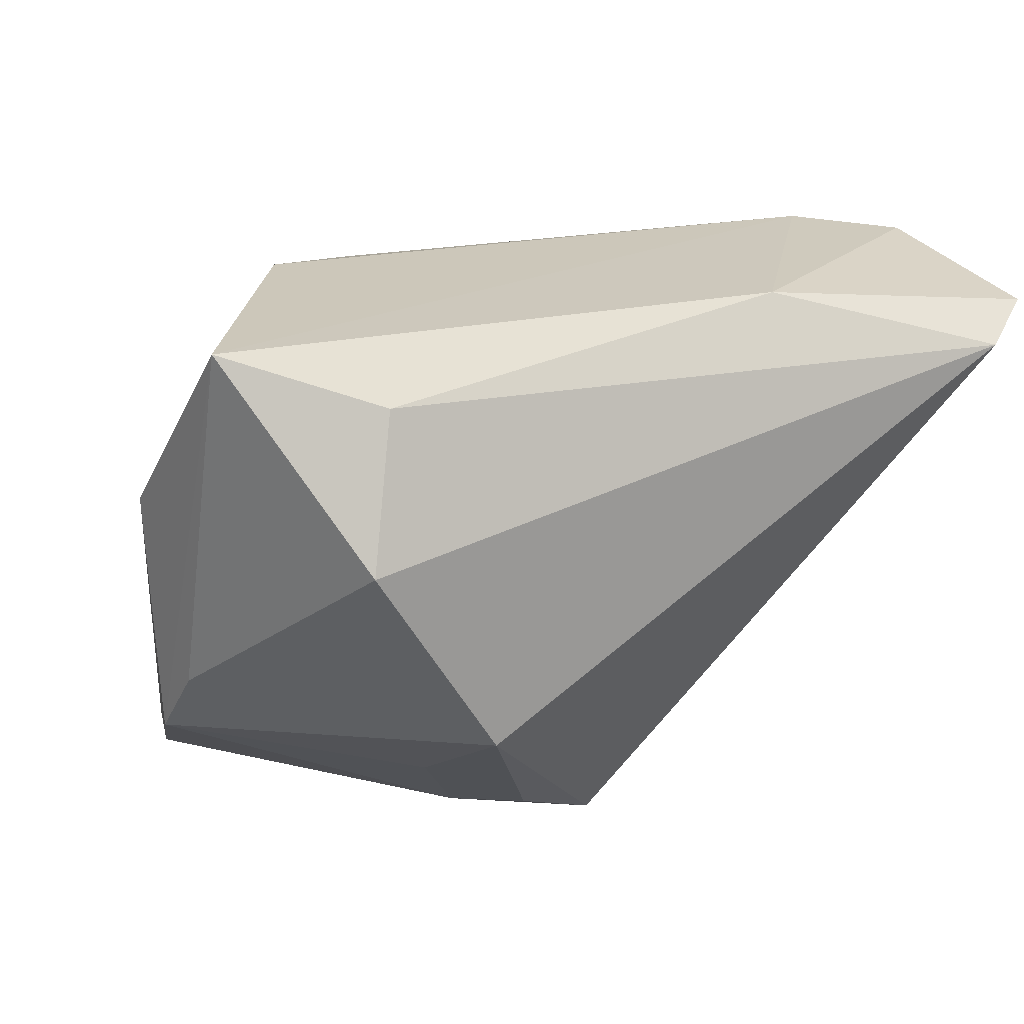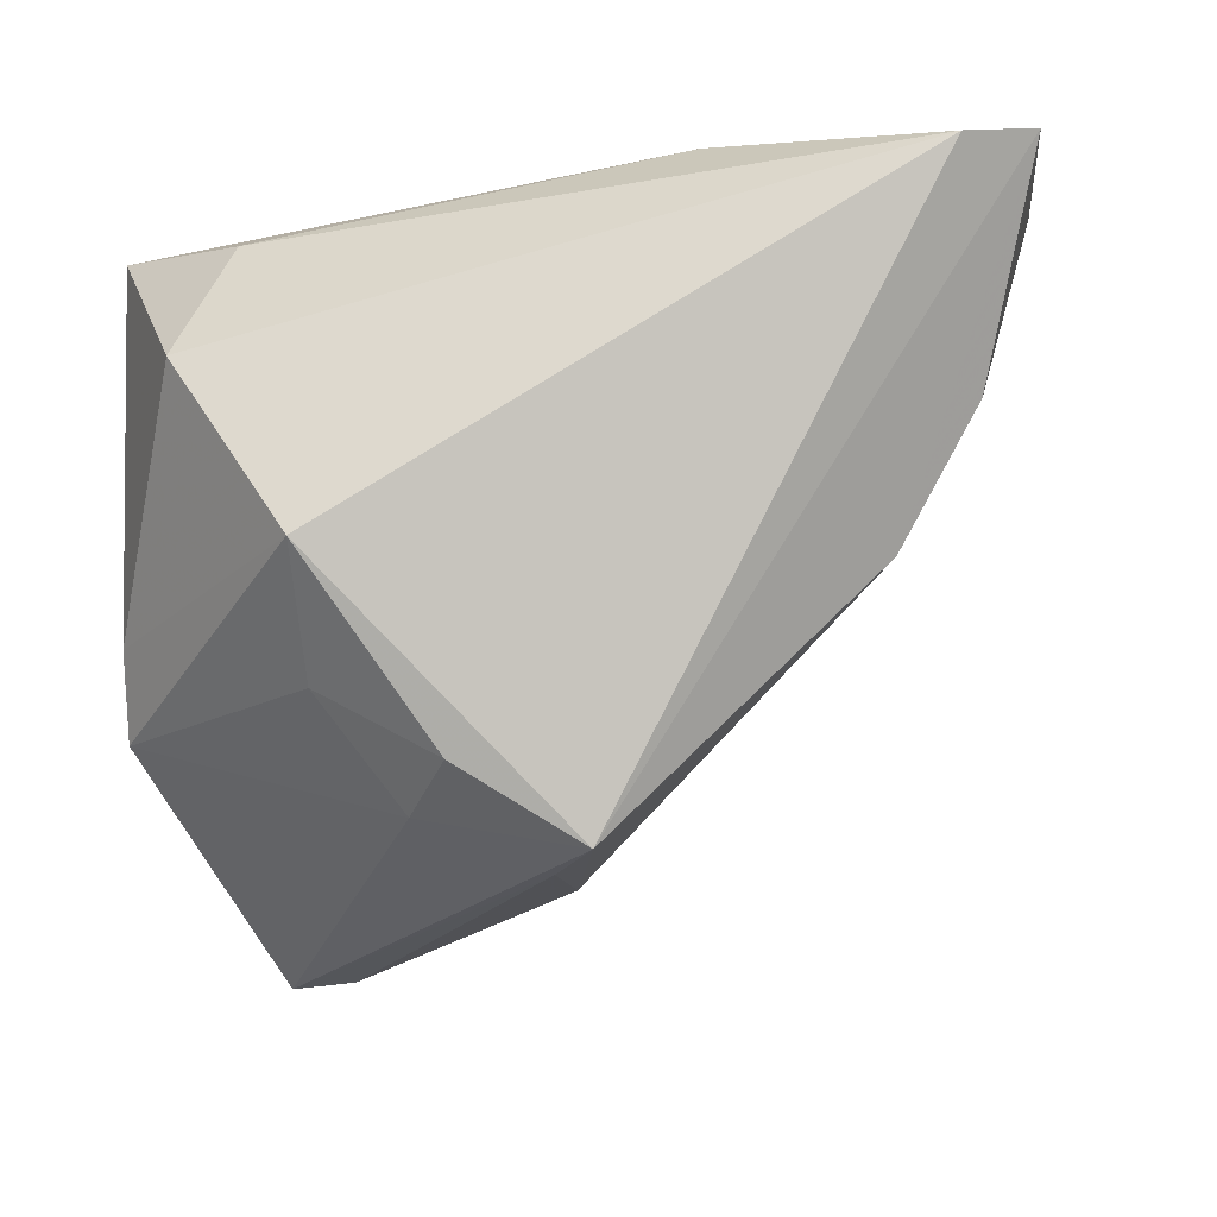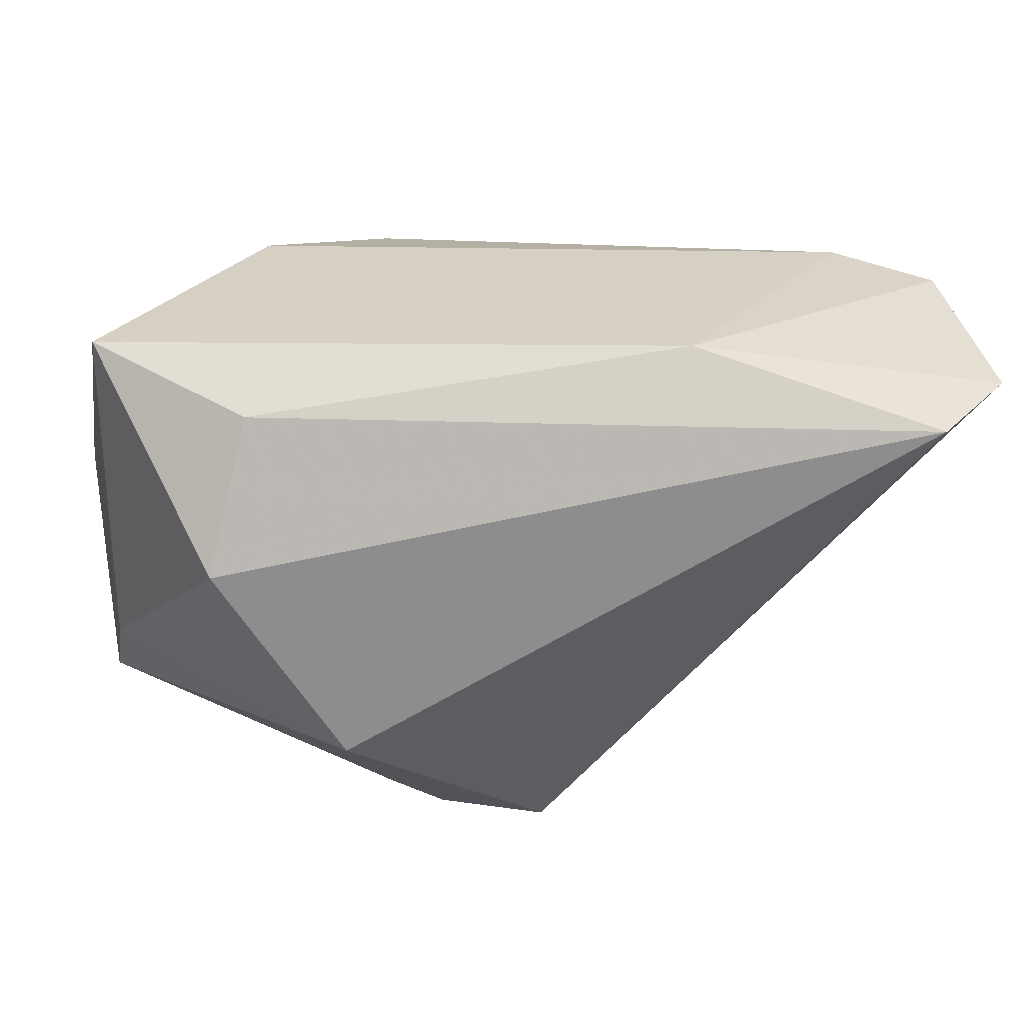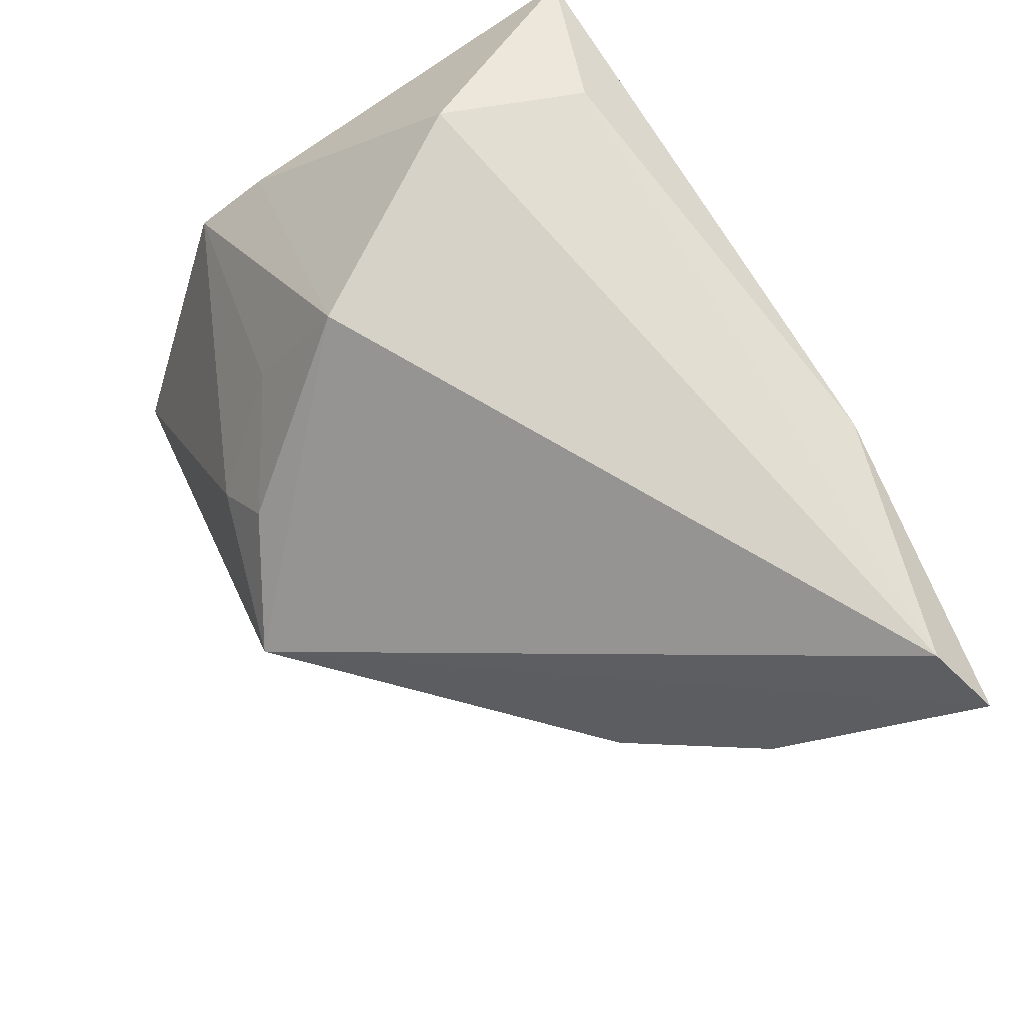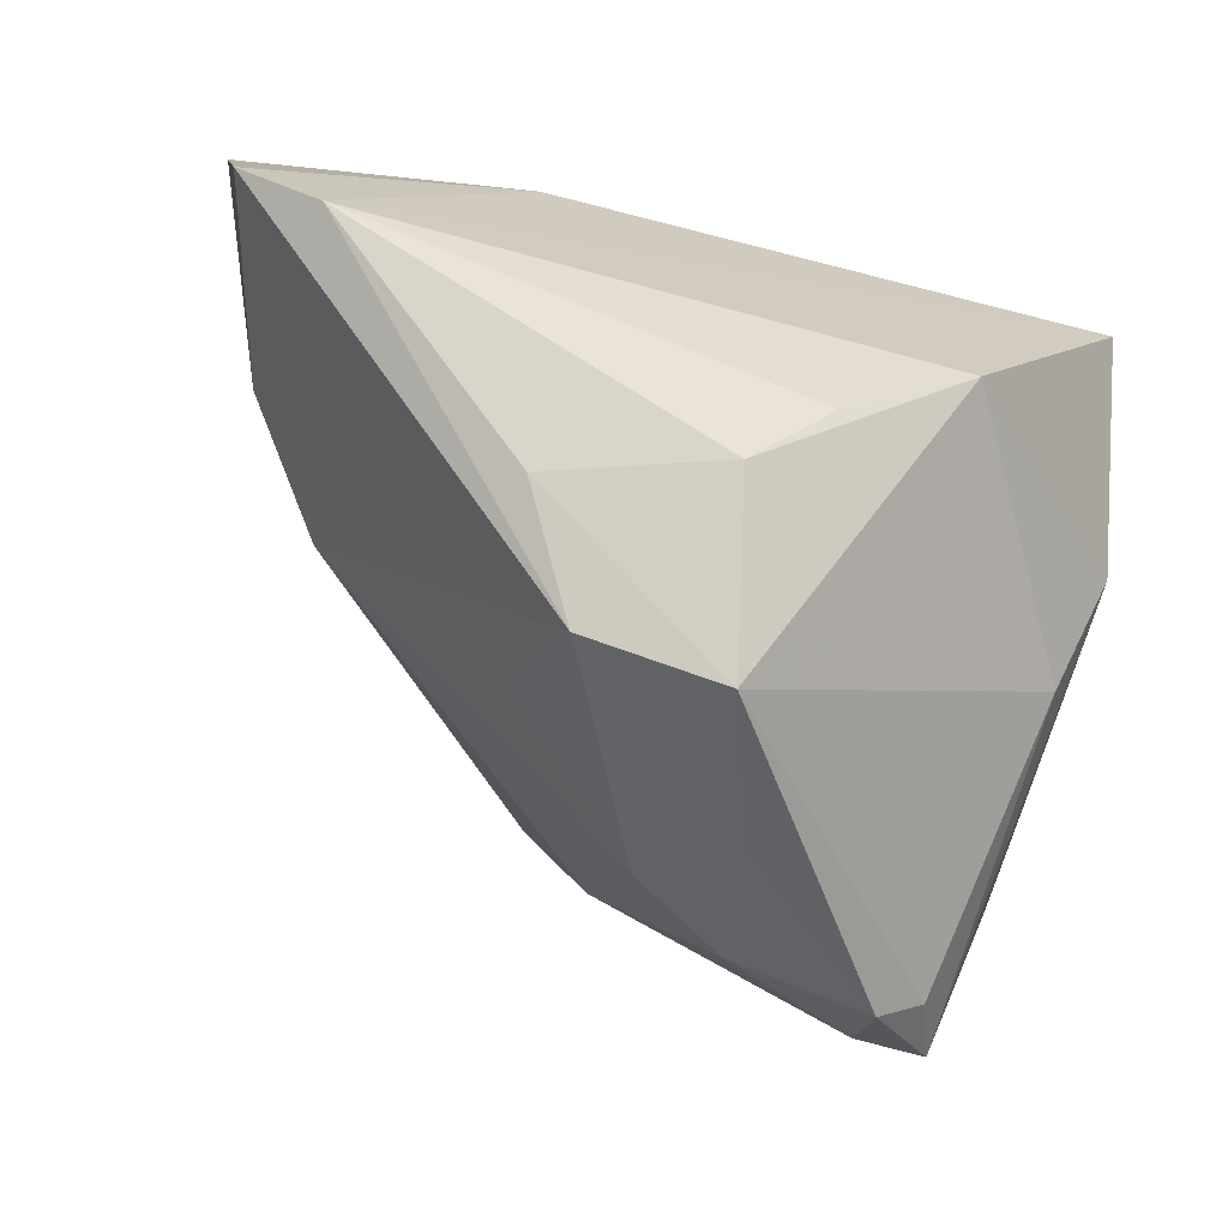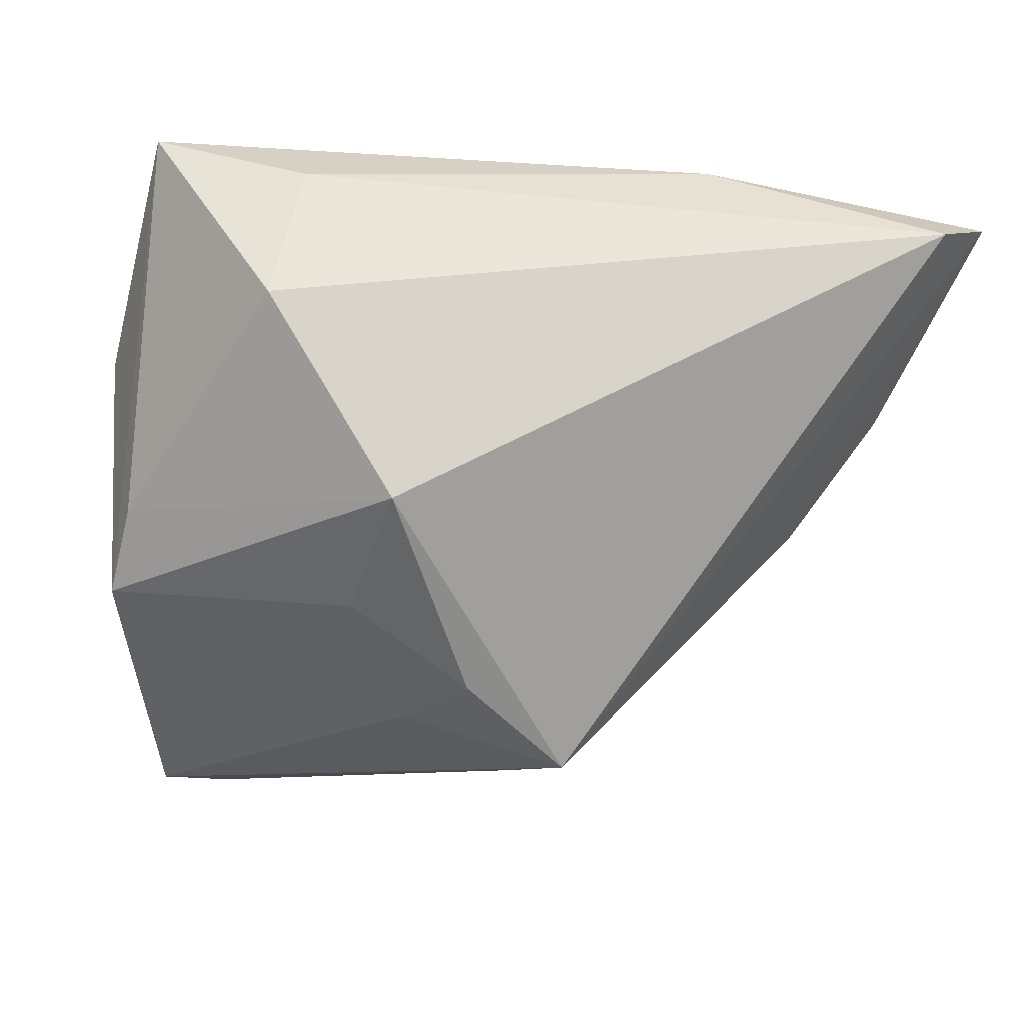
<metadata>
{"format":"obj","ext":"obj","renderer":"f3d","projection":"perspective","resolution":1024,"background":"white","views":[{"elev":21.5,"azim":152.2,"up":"+Z"},{"elev":-28.5,"azim":-167.3,"up":"+Z"},{"elev":26.1,"azim":174.6,"up":"+Z"},{"elev":78.5,"azim":-121.1,"up":"+Y"},{"elev":-68.3,"azim":-13.4,"up":"+Y"},{"elev":-15.1,"azim":166.7,"up":"+Z"}]}
</metadata>
<code>
v 0.0251 -0.02631 -0.0378
v 0.02132 -0.01153 0.02844
v 0.02402 0.02588 0.02256
v -0.05477 0.005586 0.02766
v 0.02847 0.03109 0.006383
v -0.0391 0.005928 -0.01064
v 0.007079 -0.03937 -0.01345
v -0.05008 0.03129 0.02018
v 0.0327 -0.02746 -0.03754
v -0.004185 0.002938 -0.03988
v 0.03001 -0.03074 -0.02993
v 0.02466 -0.03517 -0.03009
v 0.01472 0.03129 -0.01577
v -0.04888 0.01072 0.003307
v 0.001457 -0.04498 0.004415
v -0.01364 -0.03831 0.003647
v 0.01673 0.01731 -0.02452
v 0.0419 0.0009155 -0.02043
v 0.006934 -0.02261 0.02507
v -0.001553 -0.03169 0.02116
v -0.003112 -0.01123 -0.0357
v 0.04085 0.007092 -0.01244
v -0.001063 -0.02815 -0.02411
v 0.03996 0.01772 0.02844
v 0.003266 0.01616 -0.0329
v 0.04276 -0.0001846 0.0072
v -0.0449 -0.002863 0.02844
v -0.02366 0.02413 0.02814
v 0.03792 -0.01203 -0.001775
v -0.02034 -0.0281 0.01417
v -0.009408 0.009067 -0.04027
v 0.03766 -0.01331 -0.02633
v -0.01682 -0.02371 -0.008946
v 0.009979 -0.02784 -0.03113
v -0.05735 0.02602 0.02331
v 0.009003 0.008235 -0.03491
f 9 26 29
f 2 29 26
f 15 29 2
f 24 2 26
f 26 18 24
f 34 12 23
f 32 26 9
f 9 18 32
f 32 18 26
f 7 12 15
f 23 12 7
f 11 29 15
f 15 12 11
f 9 29 11
f 11 12 9
f 16 7 15
f 23 7 16
f 15 2 20
f 13 18 17
f 24 5 3
f 22 24 18
f 22 5 24
f 22 18 13
f 13 5 22
f 14 16 4
f 14 4 35
f 2 24 27
f 4 16 27
f 21 34 23
f 13 17 25
f 25 31 13
f 24 3 28
f 35 4 28
f 28 27 24
f 4 27 28
f 23 16 33
f 35 31 6
f 6 14 35
f 31 21 6
f 16 14 6
f 6 33 16
f 6 21 23
f 23 33 6
f 19 20 2
f 2 27 19
f 19 27 20
f 30 27 16
f 20 27 30
f 30 16 15
f 15 20 30
f 34 21 1
f 9 12 1
f 12 34 1
f 36 17 18
f 36 25 17
f 36 18 9
f 9 31 36
f 31 25 36
f 35 28 8
f 8 28 3
f 8 3 5
f 8 5 13
f 8 31 35
f 13 31 8
f 10 21 31
f 10 1 21
f 10 31 9
f 9 1 10

</code>
